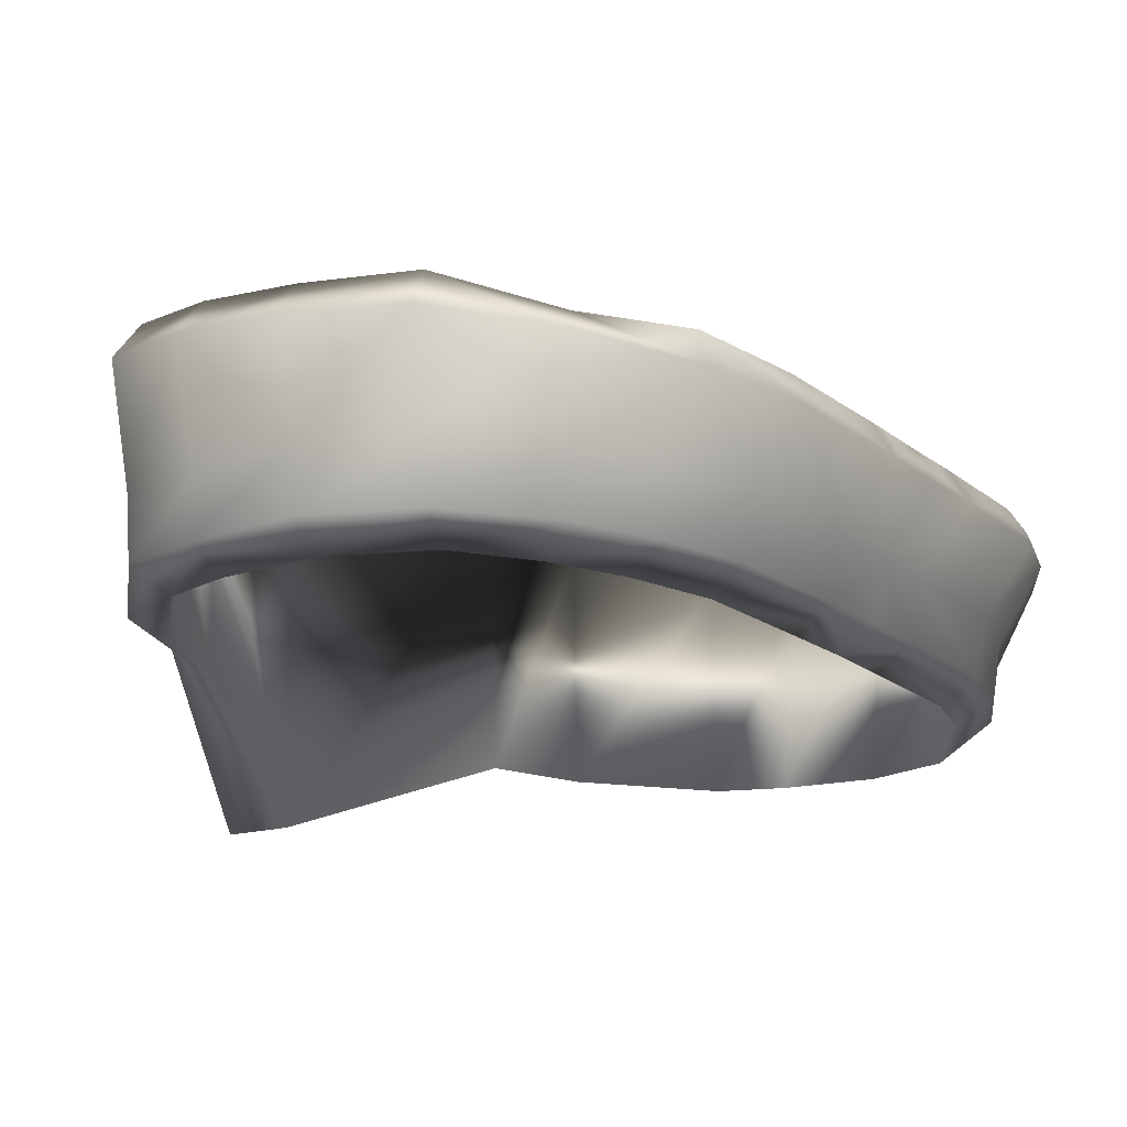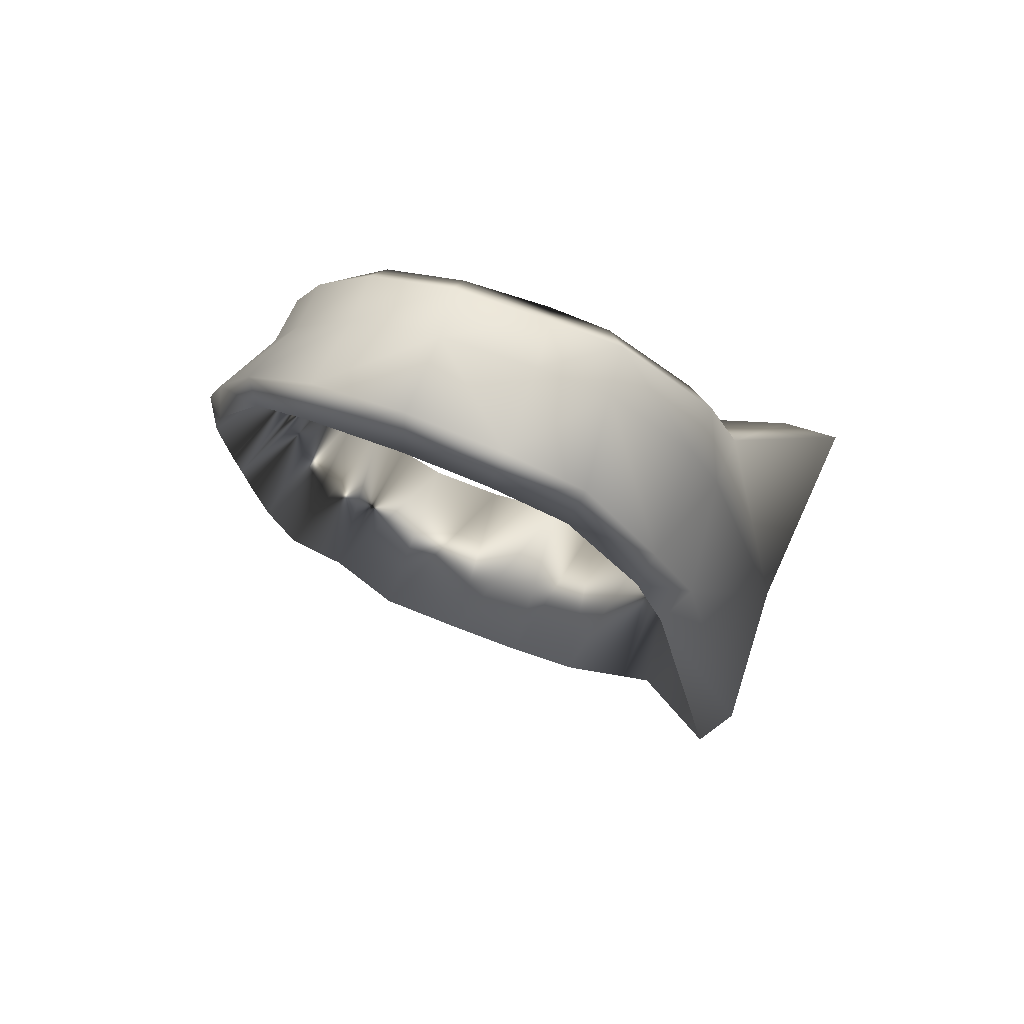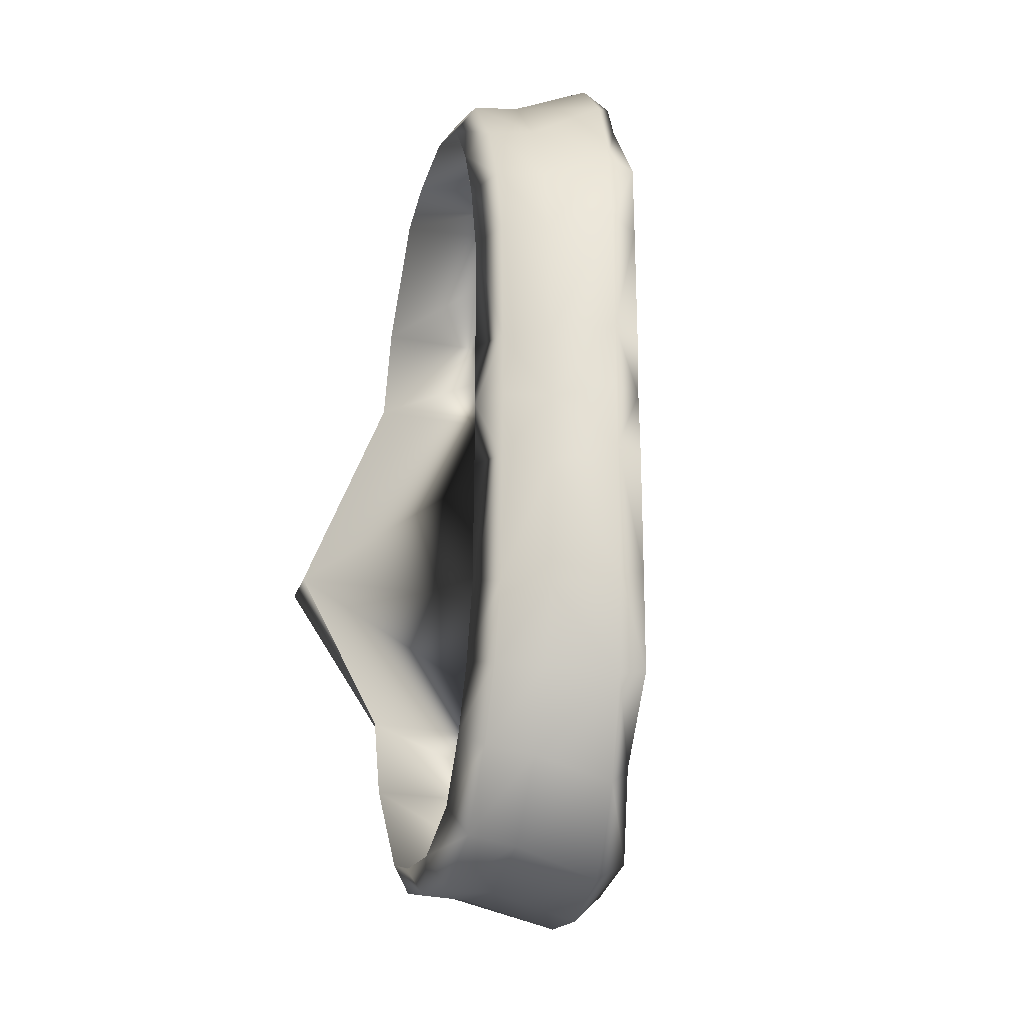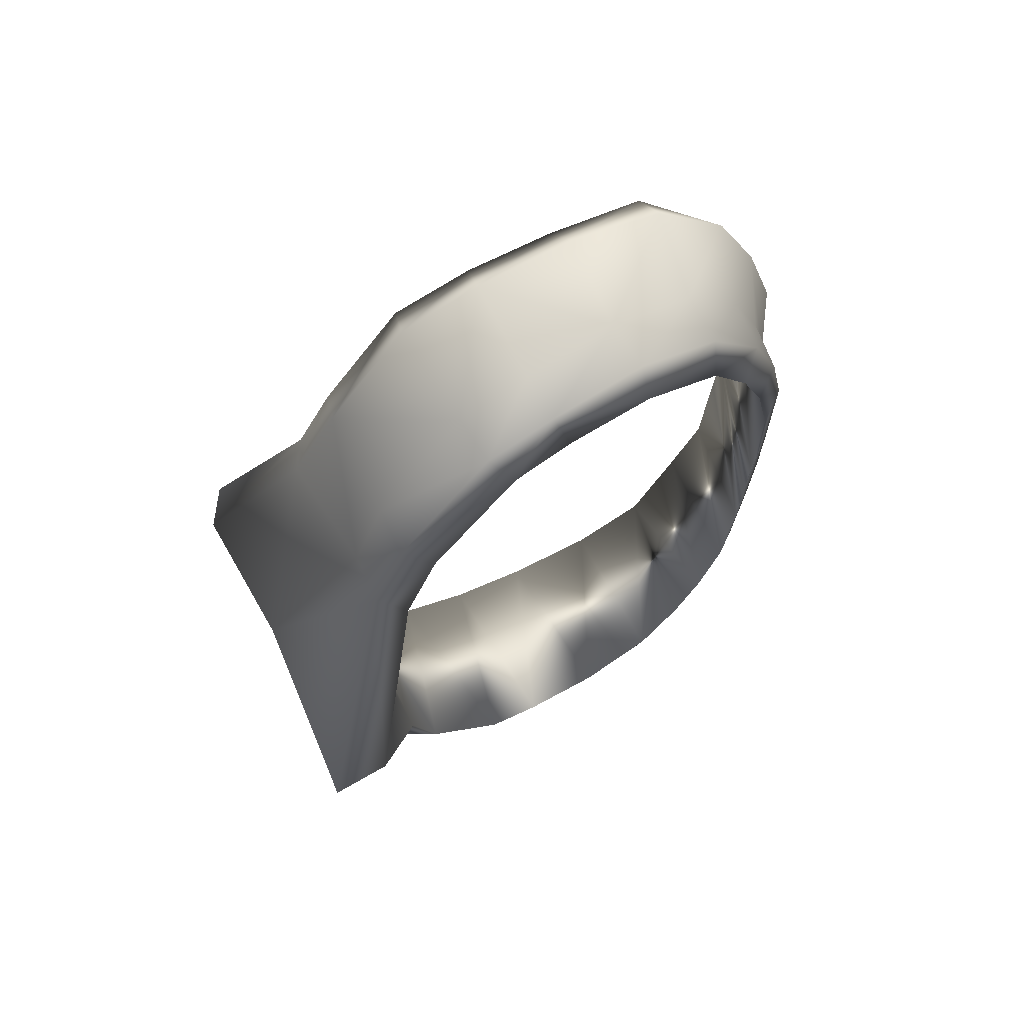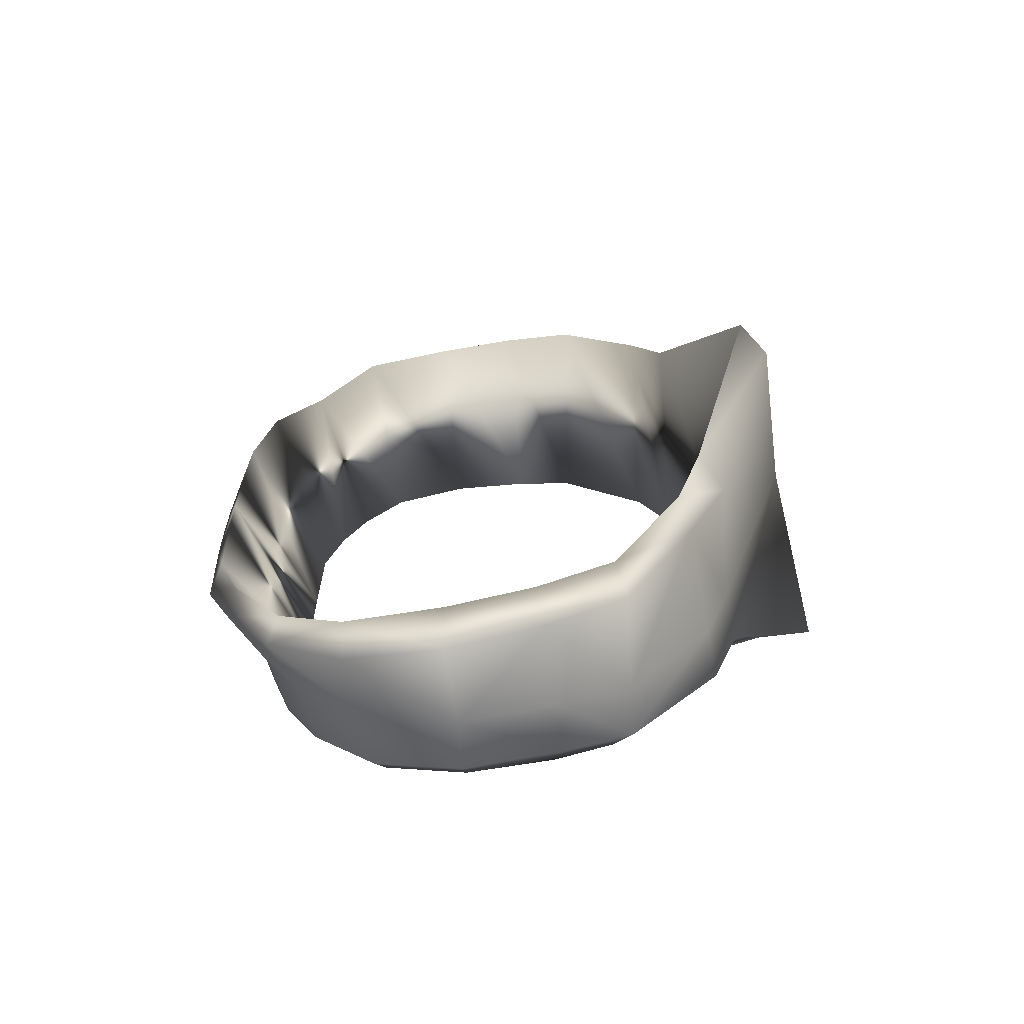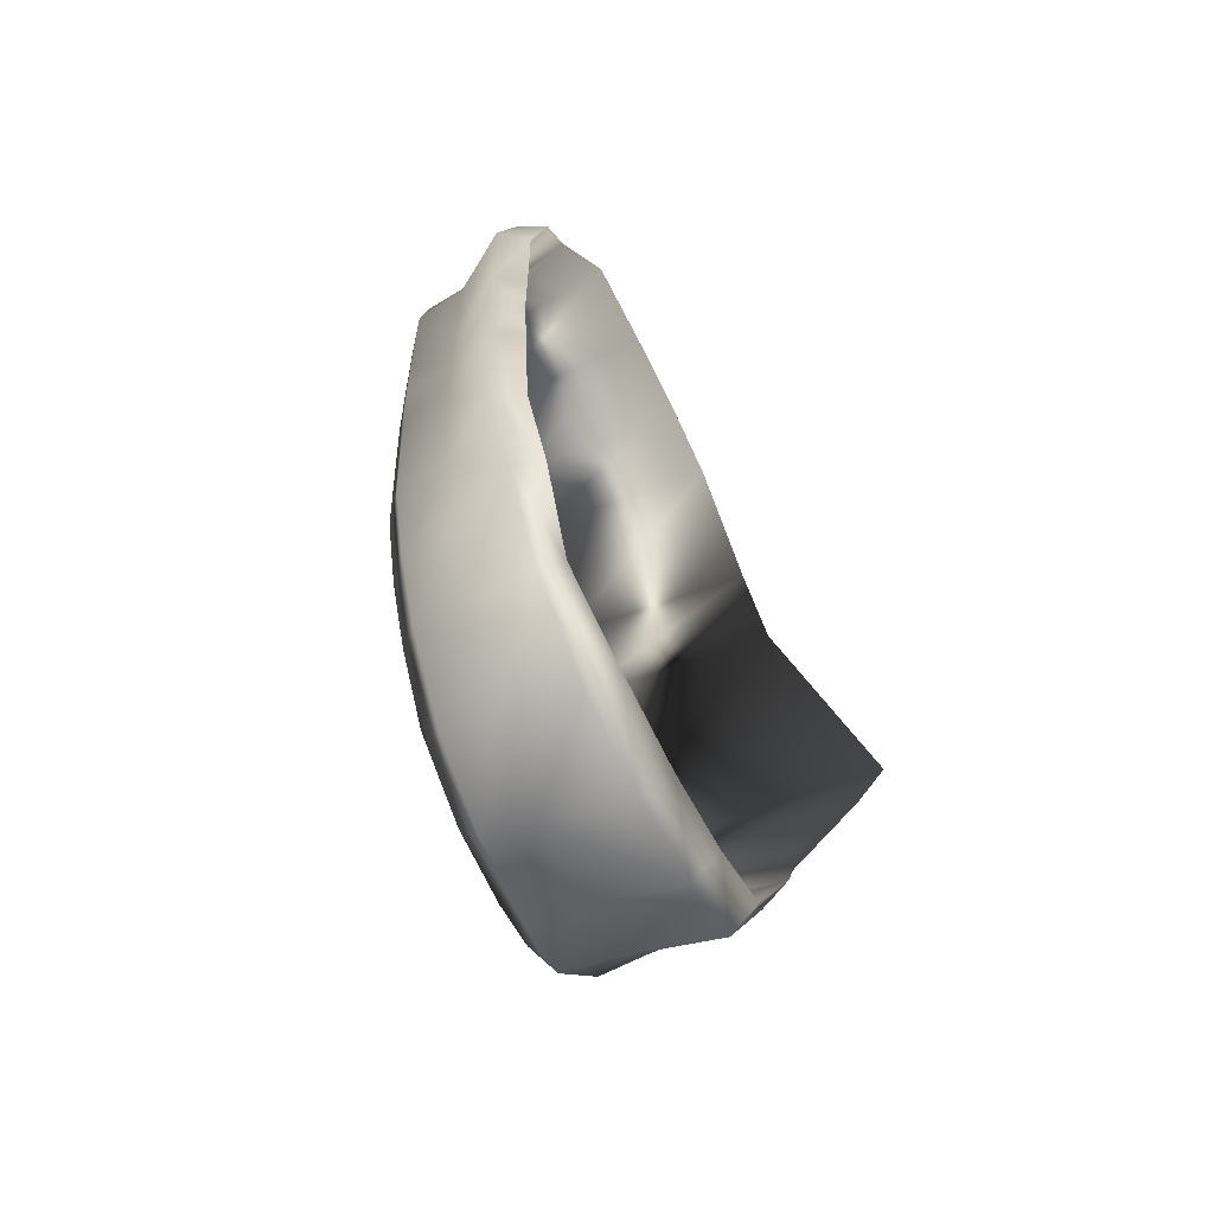
<metadata>
{"format":"obj","ext":"obj","renderer":"f3d","projection":"perspective","resolution":1024,"background":"white","views":[{"elev":-16.4,"azim":33.1,"up":"+Y"},{"elev":77.7,"azim":-163.1,"up":"+Z"},{"elev":-26.0,"azim":73.8,"up":"+Z"},{"elev":68.2,"azim":-30.5,"up":"+Z"},{"elev":-70.0,"azim":-174.0,"up":"+Z"},{"elev":-63.8,"azim":111.5,"up":"+Z"}]}
</metadata>
<code>
o jobama.004
v 8.242 2.295 10.56
v 9.658 2.41 8.046
v 7.548 2.481 -11.23
v 9.121 2.554 -8.807
v 10.19 2.179 -0.4089
v 10.1 2.232 -2.387
v 9.889 2.293 -6.094
v -4.157 3.915 -8.612
v -4.99 4.205 -5.912
v -7.043 6.463 0.1768
v -8.638 -4.639 0.1328
v -7.858 1.173 0.1576
v -5.645 -1.673 -6.421
v -5.473 -0.2357 -6.459
v -5.645 3.2 -6.38
v -4.453 3.042 -9.091
v -4.666 -0.2133 -9.076
v -2.373 2.748 -13.06
v -2.188 -0.1829 -12.62
v -0.08746 2.564 -13.96
v -0.09206 -0.1774 -13.25
v 2.762 2.361 -14.46
v 2.635 -0.1732 -13.73
v 5.573 2.146 -13.96
v 5.245 -0.1786 -13.07
v 7.898 1.88 -11.81
v 7.229 -0.1967 -10.94
v 9.367 1.678 -9.063
v 8.346 -0.2158 -8.698
v 10.35 1.418 -6.356
v 9.061 -0.2355 -6.391
v 10.6 1.355 -2.427
v 9.304 -0.268 -2.58
v 9.404 -0.2866 -0.4048
v 9.029 -1.707 -2.403
v 9.124 -1.724 -0.4082
v 8.213 -2.323 -0.3843
v 8.118 -2.307 -2.362
v 8.118 -2.307 -2.362
v 8.213 -2.323 -0.3843
v 10.19 2.179 -0.4089
v 10.1 2.232 -2.387
v 10.69 1.301 -0.4323
v 8.779 -1.673 -6.333
v 7.908 -2.275 -6.069
v 7.908 -2.275 -6.069
v 9.889 2.293 -6.094
v 10.1 2.232 -2.387
v 10.19 2.179 -0.4089
v 8.125 -1.654 -8.598
v 7.253 -2.256 -8.335
v 7.253 -2.256 -8.335
v 9.121 2.554 -8.807
v 9.889 2.293 -6.094
v 7.082 -1.636 -10.76
v 6.381 -2.24 -10.18
v 6.381 -2.24 -10.18
v 7.548 2.481 -11.23
v 9.121 2.554 -8.807
v 5.244 -1.618 -12.86
v 5.03 -2.225 -11.97
v 5.03 -2.225 -11.97
v 5.498 3.018 -13.43
v 7.548 2.481 -11.23
v 2.722 -1.611 -13.7
v 2.668 -2.218 -12.79
v 2.668 -2.218 -12.79
v 2.641 3.231 -13.6
v 5.498 3.018 -13.43
v -0.09986 -1.615 -13.2
v 0.1628 -2.22 -12.5
v 0.1628 -2.22 -12.5
v 0.1353 3.435 -13.31
v 2.641 3.231 -13.6
v -2.131 -1.62 -12.6
v -1.566 -2.226 -11.86
v -1.566 -2.226 -11.86
v -2.082 3.62 -12.47
v 0.1353 3.435 -13.31
v -4.813 -1.65 -9.119
v -4.022 -2.253 -8.669
v -4.022 -2.253 -8.669
v -4.157 3.915 -8.612
v -2.082 3.62 -12.47
v -4.855 -2.276 -5.971
v -4.855 -2.276 -5.971
v -4.99 4.205 -5.912
v -4.157 3.915 -8.612
v -6.907 -4.638 0.0777
v -7.043 6.463 0.1768
v -7.819 5.419 0.1926
v -4.99 4.205 -5.912
v -7.043 6.463 0.1768
v -6.907 -4.638 0.0777
v 10.23 2.198 1.571
v 10.25 2.196 5.285
v -3.605 3.767 8.72
v -4.608 4.103 6.083
v -5.232 -1.784 6.533
v -5.058 -0.3471 6.584
v -5.233 3.09 6.574
v -3.87 2.886 9.201
v -4.085 -0.3689 9.144
v -1.387 -0.3976 12.52
v -1.542 2.525 13.03
v 0.7963 2.327 13.78
v 0.7448 -0.4017 13.02
v 3.497 -0.4042 13.32
v 3.671 2.117 14.09
v 6.445 1.912 13.41
v 6.06 -0.3971 12.5
v 8.628 1.684 11.11
v 7.904 -0.3777 10.25
v 9.919 1.53 8.271
v 8.876 -0.3579 7.939
v 9.443 -0.3378 5.591
v 10.72 1.317 5.503
v 9.442 -0.3052 1.772
v 10.72 1.321 1.565
v 9.156 -1.741 1.589
v 8.244 -2.34 1.596
v 8.244 -2.34 1.596
v 10.23 2.198 1.571
v 9.157 -1.775 5.526
v 8.27 -2.372 5.309
v 8.27 -2.372 5.309
v 10.25 2.196 5.285
v 10.23 2.198 1.571
v 8.648 -1.794 7.829
v 7.761 -2.392 7.611
v 7.761 -2.392 7.611
v 9.658 2.41 8.046
v 10.25 2.196 5.285
v 7.745 -1.813 10.05
v 7.009 -2.408 9.511
v 7.009 -2.408 9.511
v 8.242 2.295 10.56
v 9.658 2.41 8.046
v 6.045 -1.832 12.26
v 5.774 -2.424 11.39
v 5.774 -2.424 11.39
v 6.336 2.794 12.89
v 8.242 2.295 10.56
v 3.581 -1.841 13.26
v 3.469 -2.433 12.35
v 3.469 -2.433 12.35
v 3.496 3.002 13.25
v 6.336 2.794 12.89
v 0.7333 -1.839 12.95
v 0.9502 -2.432 12.22
v 0.9502 -2.432 12.22
v 0.9772 3.21 13.12
v 3.496 3.002 13.25
v -1.332 -1.835 12.47
v -0.8153 -2.427 11.69
v -0.8153 -2.427 11.69
v -1.289 3.408 12.43
v 0.9772 3.21 13.12
v -4.23 -1.807 9.172
v -3.47 -2.401 8.663
v -3.47 -2.401 8.663
v -3.605 3.767 8.72
v -1.289 3.408 12.43
v -4.473 -2.379 6.023
v -4.473 -2.379 6.023
v -4.608 4.103 6.083
v -3.605 3.767 8.72
v -4.608 4.103 6.083
f 11 12 13
f 12 14 13
f 15 16 14
f 16 17 14
f 16 18 19
f 16 19 17
f 18 20 19
f 20 21 19
f 20 22 23
f 20 23 21
f 22 24 23
f 24 25 23
f 24 26 25
f 26 27 25
f 26 28 27
f 28 29 27
f 28 30 31
f 28 31 29
f 30 32 33
f 30 33 31
f 33 34 35
f 34 36 35
f 35 36 37
f 35 37 38
f 39 40 41
f 39 41 42
f 32 43 34
f 32 34 33
f 31 33 44
f 33 35 44
f 44 35 45
f 35 38 45
f 46 39 47
f 39 42 47
f 48 49 32
f 49 43 32
f 29 31 50
f 31 44 50
f 50 44 51
f 44 45 51
f 52 46 53
f 46 47 53
f 54 48 32
f 54 32 30
f 27 29 55
f 29 50 55
f 55 50 56
f 50 51 56
f 57 52 58
f 52 53 58
f 59 54 30
f 59 30 28
f 25 27 60
f 27 55 60
f 60 55 61
f 55 56 61
f 62 57 58
f 62 58 63
f 64 59 28
f 64 28 26
f 23 25 65
f 25 60 65
f 65 60 66
f 60 61 66
f 67 62 63
f 67 63 68
f 69 64 26
f 69 26 24
f 21 23 70
f 23 65 70
f 70 65 66
f 70 66 71
f 72 67 68
f 72 68 73
f 74 69 22
f 69 24 22
f 19 21 75
f 21 70 75
f 75 70 76
f 70 71 76
f 77 72 73
f 77 73 78
f 79 74 20
f 74 22 20
f 17 19 75
f 17 75 80
f 80 75 76
f 80 76 81
f 82 77 78
f 82 78 83
f 84 79 18
f 79 20 18
f 14 17 80
f 14 80 13
f 13 80 81
f 13 81 85
f 86 82 83
f 86 83 87
f 88 84 16
f 84 18 16
f 86 87 89
f 87 90 89
f 15 91 92
f 91 93 92
f 11 13 94
f 13 85 94
f 12 91 15
f 12 15 14
f 92 88 15
f 88 16 15
f 11 99 12
f 99 100 12
f 101 100 102
f 100 103 102
f 102 103 104
f 102 104 105
f 105 104 106
f 104 107 106
f 106 107 108
f 106 108 109
f 109 108 110
f 108 111 110
f 110 111 112
f 111 113 112
f 112 113 114
f 113 115 114
f 114 115 116
f 114 116 117
f 117 116 118
f 117 118 119
f 118 120 34
f 120 36 34
f 120 121 37
f 120 37 36
f 122 123 41
f 122 41 40
f 119 118 34
f 119 34 43
f 116 124 118
f 124 120 118
f 124 125 120
f 125 121 120
f 126 127 122
f 127 123 122
f 128 119 49
f 119 43 49
f 115 129 116
f 129 124 116
f 129 130 124
f 130 125 124
f 131 132 126
f 132 127 126
f 133 117 119
f 133 119 128
f 113 134 115
f 134 129 115
f 134 135 129
f 135 130 129
f 136 137 131
f 137 132 131
f 138 114 117
f 138 117 133
f 111 139 113
f 139 134 113
f 139 140 134
f 140 135 134
f 141 142 137
f 141 137 136
f 143 112 114
f 143 114 138
f 108 144 111
f 144 139 111
f 144 145 139
f 145 140 139
f 146 147 142
f 146 142 141
f 148 110 112
f 148 112 143
f 107 149 108
f 149 144 108
f 149 150 145
f 149 145 144
f 151 152 147
f 151 147 146
f 153 109 148
f 109 110 148
f 104 154 107
f 154 149 107
f 154 155 149
f 155 150 149
f 156 157 152
f 156 152 151
f 158 106 153
f 106 109 153
f 103 159 154
f 103 154 104
f 159 160 155
f 159 155 154
f 161 162 157
f 161 157 156
f 163 105 158
f 105 106 158
f 100 99 159
f 100 159 103
f 99 164 160
f 99 160 159
f 165 166 162
f 165 162 161
f 167 102 163
f 102 105 163
f 165 89 166
f 89 90 166
f 101 168 91
f 168 93 91
f 11 94 99
f 94 164 99
f 12 100 101
f 12 101 91
f 168 101 167
f 101 102 167
l 8 9
l 9 10
l 10 98
l 3 4
l 5 6
l 5 95
l 6 7
l 1 2
l 4 7
l 97 98
l 95 96
l 2 96

</code>
